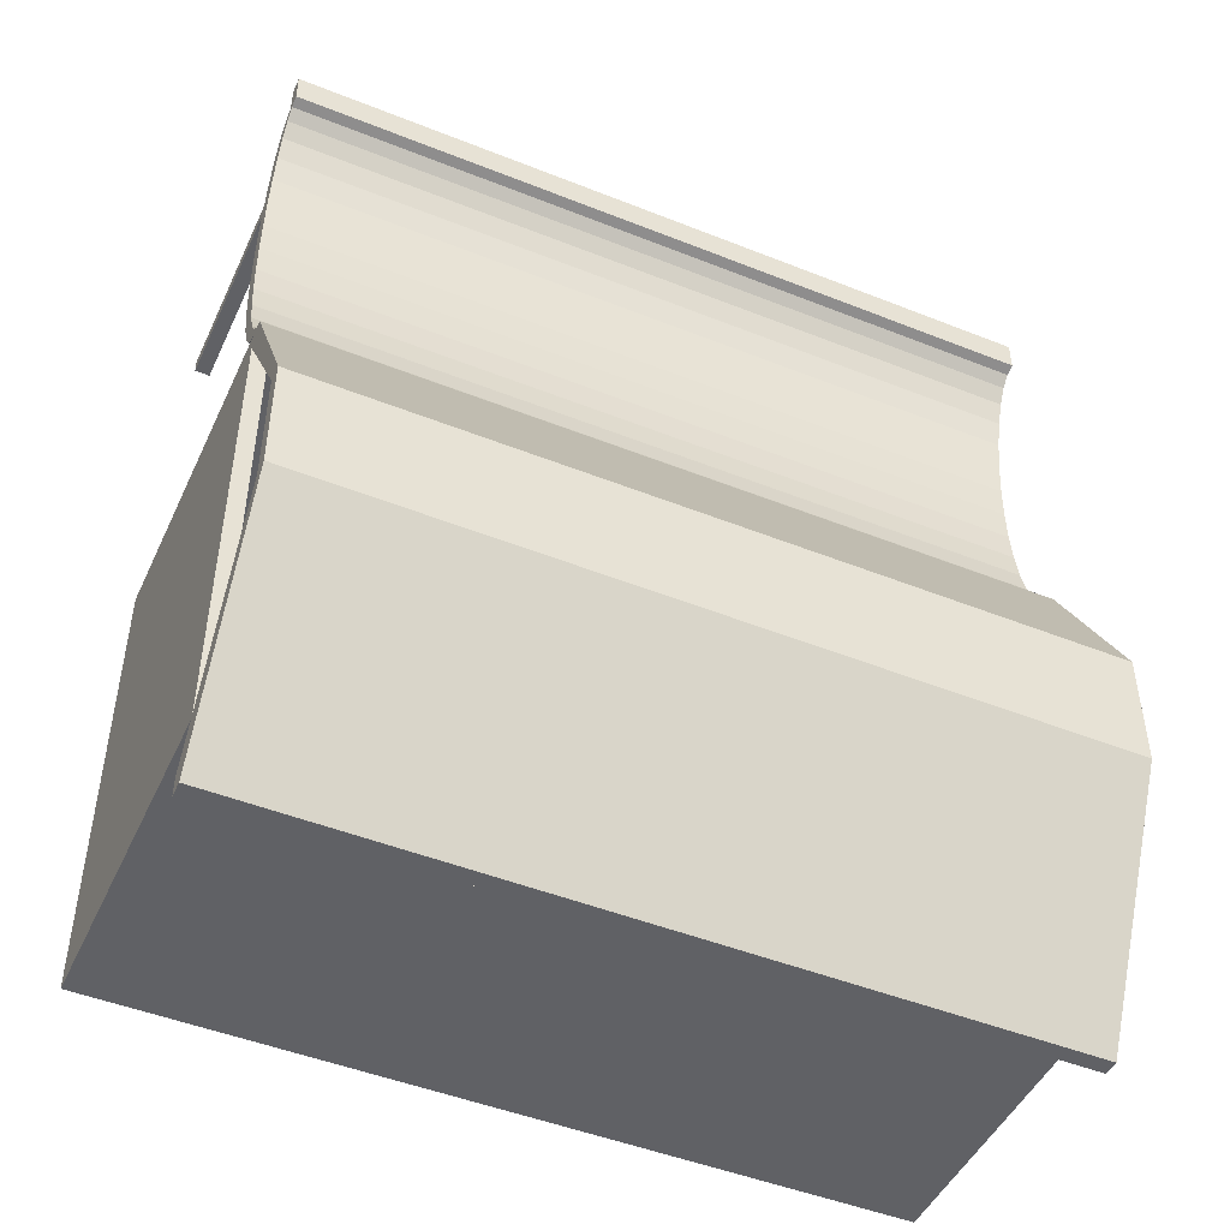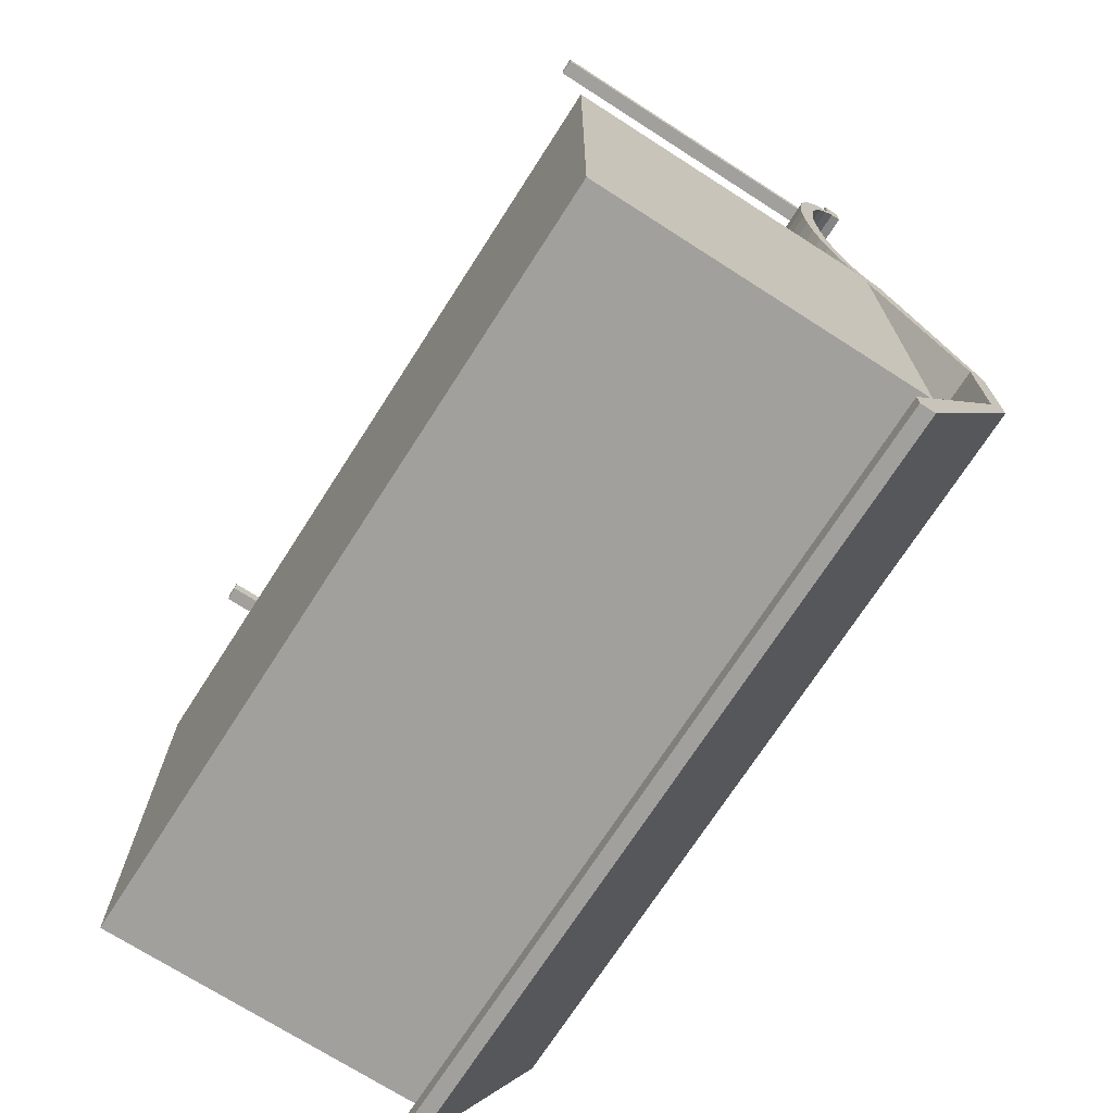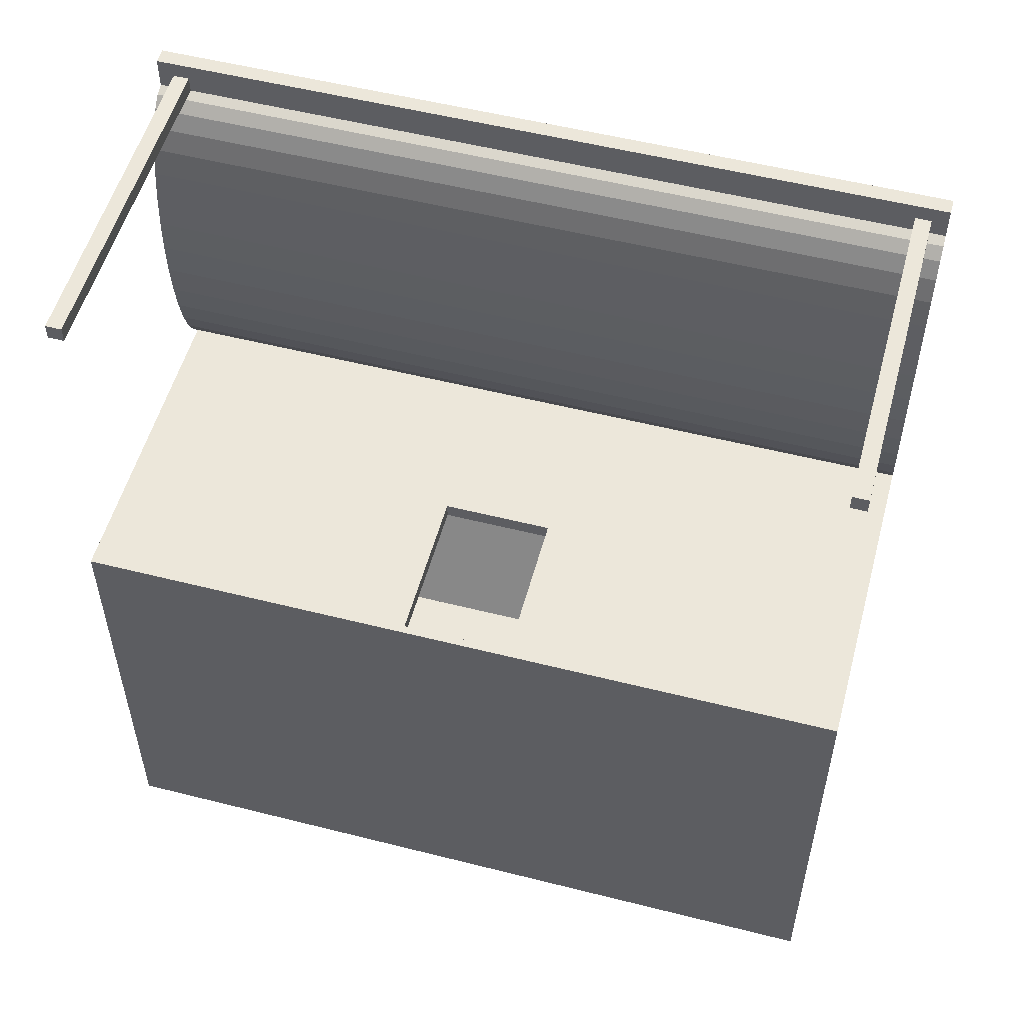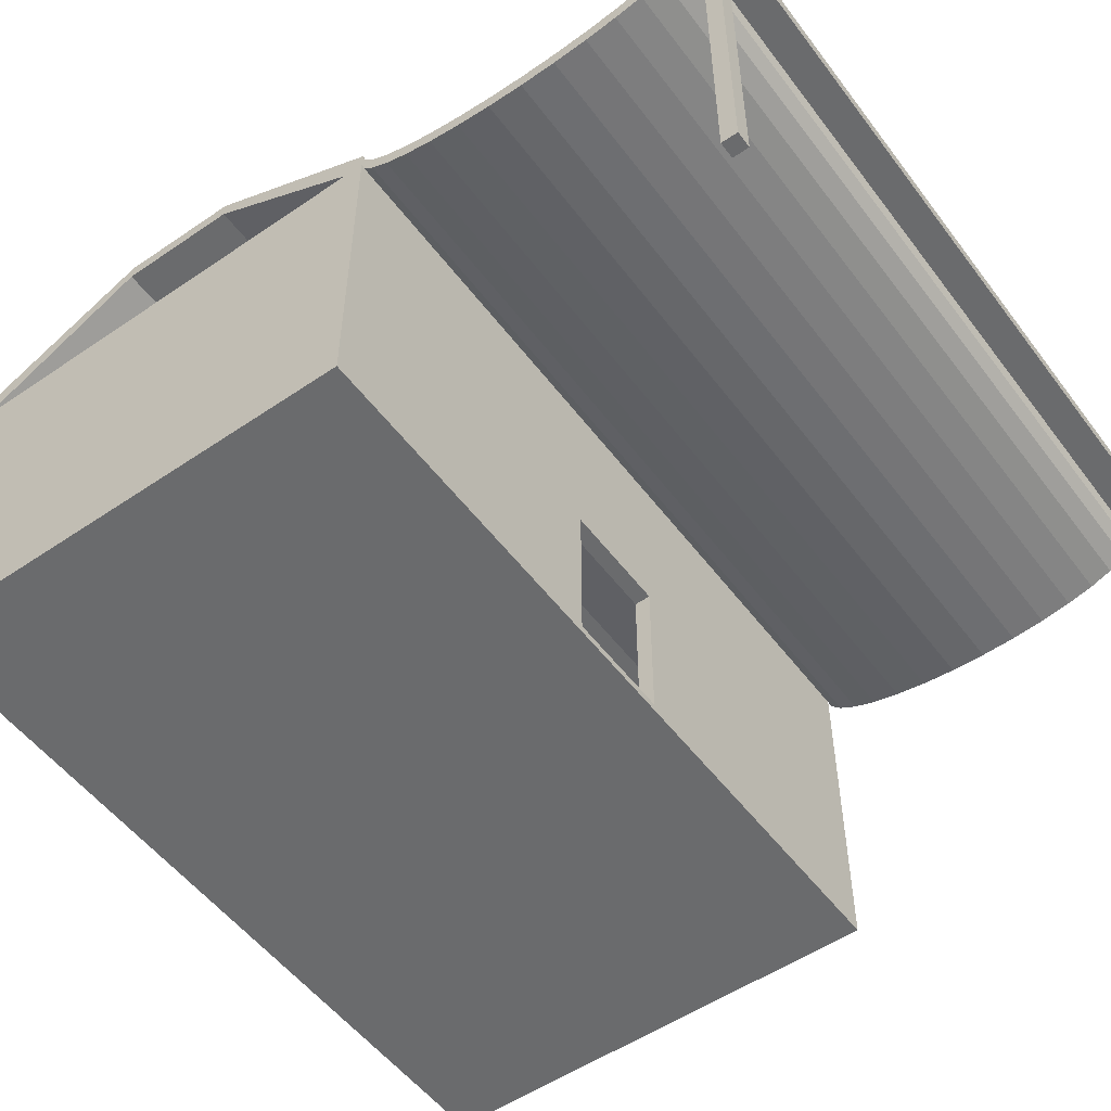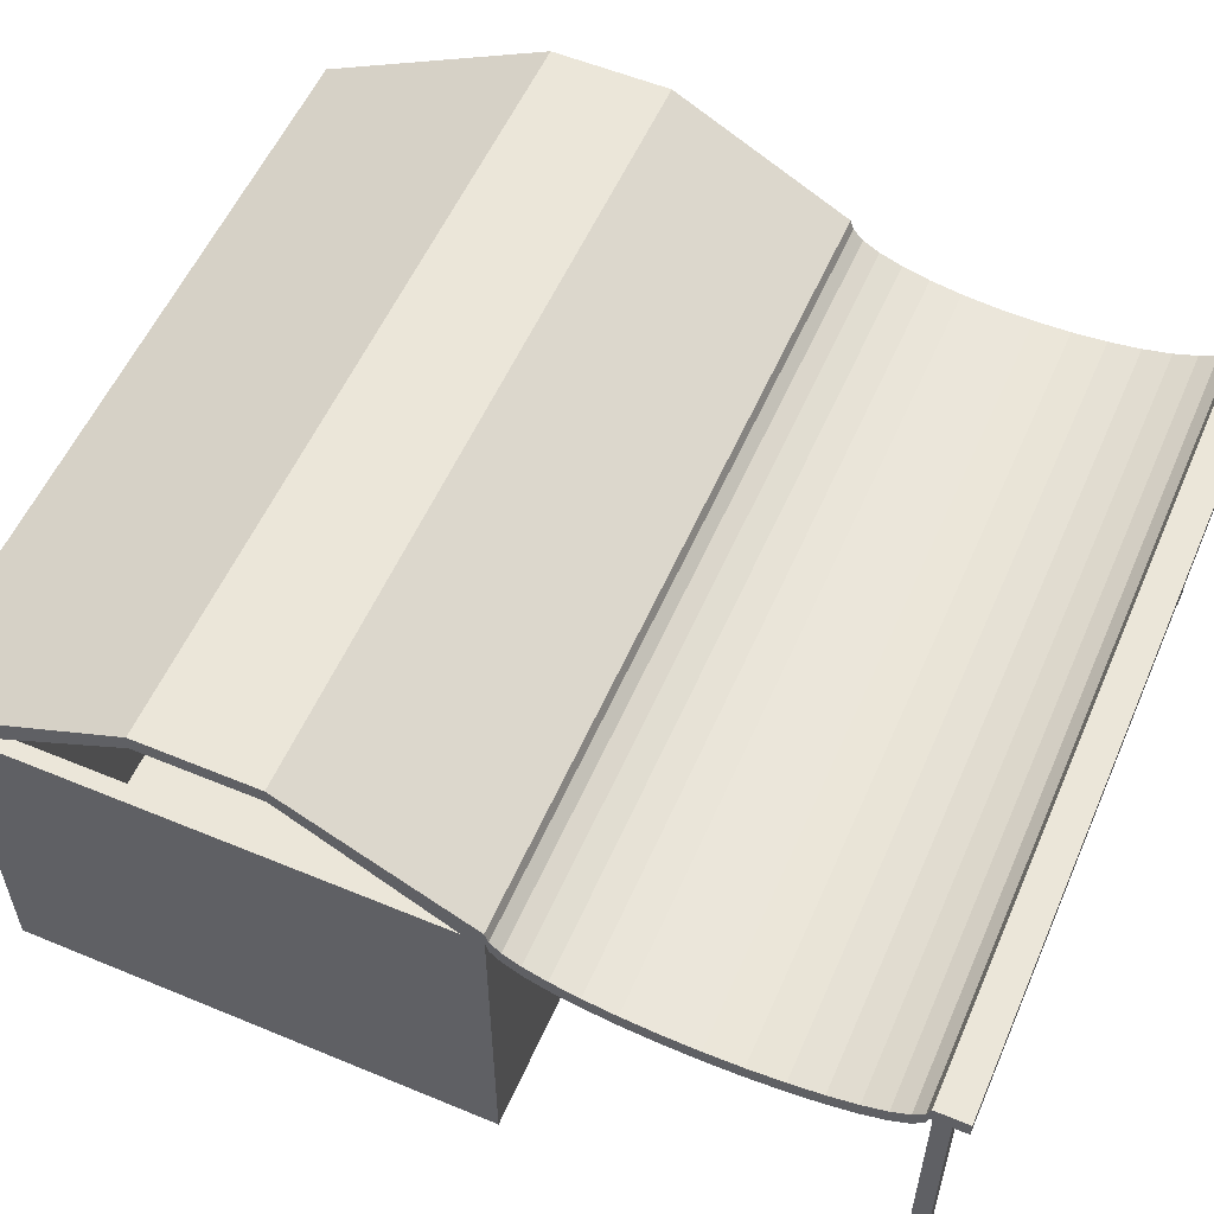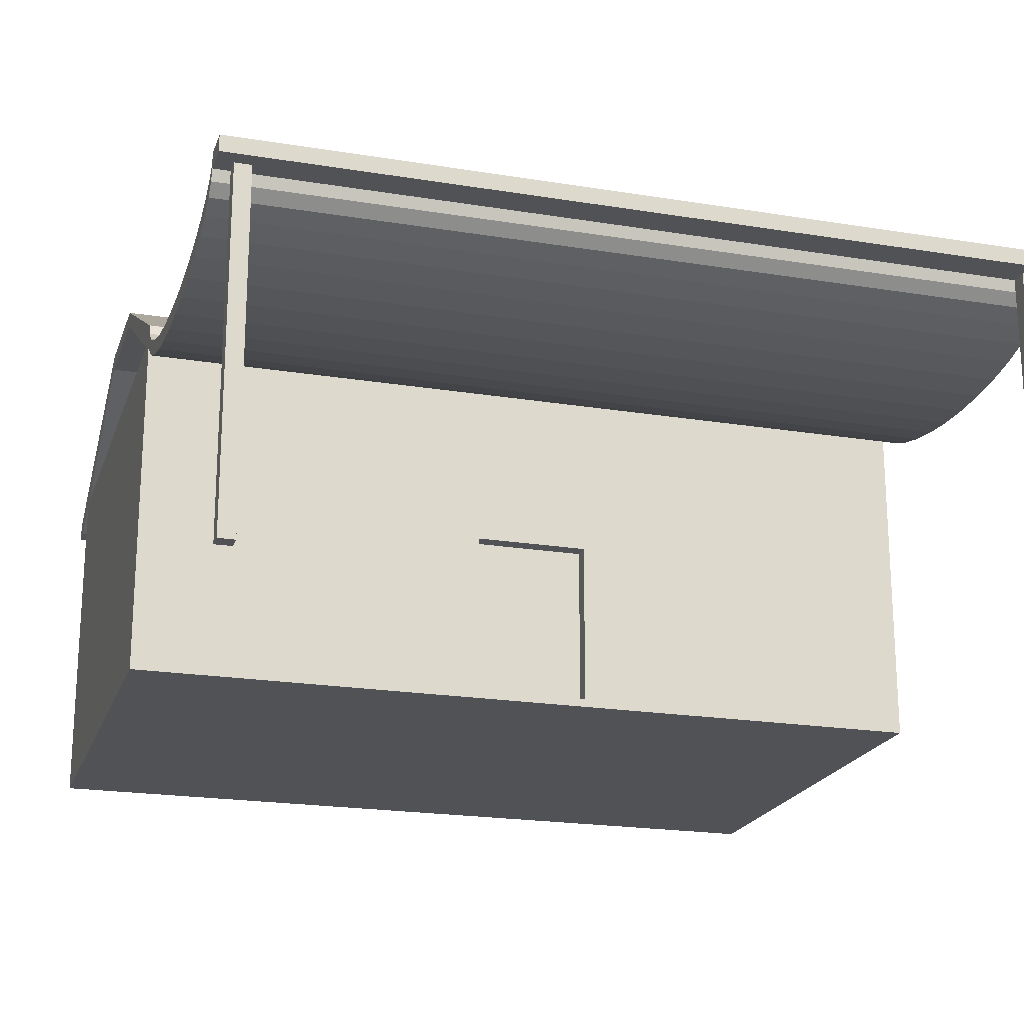
<metadata>
{"format":"obj","ext":"obj","renderer":"f3d","projection":"perspective","resolution":1024,"background":"white","views":[{"elev":-47.6,"azim":155.8,"up":"+Z"},{"elev":-71.6,"azim":57.3,"up":"+Z"},{"elev":53.8,"azim":15.1,"up":"+Z"},{"elev":-53.2,"azim":-53.9,"up":"+Y"},{"elev":56.0,"azim":-66.5,"up":"+Y"},{"elev":-20.7,"azim":-16.5,"up":"+Y"}]}
</metadata>
<code>
o Cube
v 5 4.5 3
v -5 4.5 3
v 5 4.5 7.6
v -5 4.5 7.6
v 5 4.365 7.556
v -5 4.365 7.556
v 5 4.236 7.425
v -5 4.236 7.425
v 5 4.117 7.212
v -5 4.117 7.212
v 5 4.012 6.926
v -5 4.012 6.926
v 5 3.926 6.578
v -5 3.926 6.578
v 5 3.863 6.18
v -5 3.863 6.18
v 5 3.823 5.749
v -5 3.823 5.749
v 5 3.81 5.3
v -5 3.81 5.3
v 5 3.823 4.851
v -5 3.823 4.851
v 5 3.863 4.42
v -5 3.863 4.42
v 5 3.926 4.022
v -5 3.926 4.022
v 5 4.012 3.674
v -5 4.012 3.674
v 5 4.117 3.388
v -5 4.117 3.388
v 5 4.236 3.175
v -5 4.236 3.175
v 5 4.365 3.044
v -5 4.365 3.044
v 5 4.3 3
v -5 4.3 3
v 5 4.3 7.6
v -5 4.3 7.6
v 5 4.165 7.556
v -5 4.165 7.556
v 5 4.036 7.425
v -5 4.036 7.425
v 5 3.917 7.212
v -5 3.917 7.212
v 5 3.812 6.926
v -5 3.812 6.926
v 5 3.726 6.578
v -5 3.726 6.578
v 5 3.663 6.18
v -5 3.663 6.18
v 5 3.623 5.749
v -5 3.623 5.749
v 5 3.61 5.3
v -5 3.61 5.3
v 5 3.623 4.851
v -5 3.623 4.851
v 5 3.663 4.42
v -5 3.663 4.42
v 5 3.726 4.022
v -5 3.726 4.022
v 5 3.812 3.674
v -5 3.812 3.674
v 5 3.917 3.388
v -5 3.917 3.388
v 5 4.036 3.175
v -5 4.036 3.175
v 5 4.165 3.044
v -5 4.165 3.044
v 5 4.5 8
v -5 4.5 8
v 5 4.3 8
v -5 4.3 8
v -4.8 0 7.8
v -4.8 0 7.6
v -4.6 0 7.6
v -4.6 0 7.8
v -4.8 4.3 7.8
v -4.8 4.3 7.6
v -4.6 4.3 7.6
v -4.6 4.3 7.8
v 4.6 0 7.8
v 4.6 0 7.6
v 4.8 0 7.6
v 4.8 0 7.8
v 4.6 4.3 7.8
v 4.6 4.3 7.6
v 4.8 4.3 7.6
v 4.8 4.3 7.8
v -5 4.5 3
v -5 4.2 -3.75
v 5 4.2 -3.75
v 5 4.5 3
v -5 5.7 0.75
v -5 5.7 -0.75
v 5 5.7 -0.75
v 5 5.7 0.75
v -5 4.3 3
v -5 4 -3.75
v 5 4 -3.75
v 5 4.3 3
v -5 5.5 0.75
v -5 5.5 -0.75
v 5 5.5 -0.75
v 5 5.5 0.75
v -5 4.3 2.75
v 5 4.3 2.75
v -5 4 -3.5
v 5 4 -3.5
v 5 0 -3
v 5 0 3
v -5 0 3
v -5 0 -3
v 5 0.1 -3
v 5 0.1 3
v -5 0.1 3
v -5 0.1 -3
v 4.8 0.1 -2.8
v 4.8 0.1 2.8
v -4.8 0.1 2.8
v -4.8 0.1 -2.8
v -0.7 0 3
v -0.7 0.1 3
v 0.7 0 3
v 0.7 0.1 3
v -0.7 0.1 2.8
v 0.7 0.1 2.8
v 5 4.1 -3
v 5 4.1 3
v -5 4.1 3
v -5 4.1 -3
v 4.8 4.1 -2.8
v 4.8 4.1 2.8
v -4.8 4.1 2.8
v -4.8 4.1 -2.8
v -0.7 2.1 3
v 0.7 2.1 3
v -0.7 2.1 2.8
v 0.7 2.1 2.8
v 5 4.3 -3
v 5 4.3 3
v -5 4.3 3
v -5 4.3 -3
v 4.8 4.3 -2.8
v 4.8 4.3 2.8
v -4.8 4.3 2.8
v -4.8 4.3 -2.8
v -0.5 4.3 3
v 0.5 4.3 3
v -0.5 4.3 2.8
v 0.5 4.3 2.8
f 5 6 4
f 7 8 6
f 9 10 8
f 11 12 10
f 13 14 12
f 15 16 14
f 15 17 18
f 19 20 18
f 21 22 20
f 23 24 22
f 25 26 24
f 27 28 26
f 29 30 28
f 31 32 30
f 1 2 34
f 33 34 32
f 38 40 39
f 40 42 41
f 42 44 43
f 44 46 45
f 46 48 47
f 48 50 49
f 50 52 51
f 52 54 53
f 54 56 55
f 56 58 57
f 58 60 59
f 60 62 61
f 62 64 63
f 64 66 65
f 68 36 35
f 66 68 67
f 16 18 52
f 29 27 61
f 9 43 45
f 34 68 66
f 14 16 50
f 27 25 59
f 38 72 70
f 32 66 64
f 7 41 43
f 12 14 48
f 25 23 57
f 30 64 62
f 5 39 41
f 23 21 55
f 10 12 46
f 3 37 39
f 28 62 60
f 8 10 44
f 21 19 53
f 26 60 58
f 6 8 42
f 17 51 53
f 24 58 56
f 1 33 67
f 15 49 51
f 4 6 40
f 33 31 65
f 22 56 54
f 1 35 36
f 13 47 49
f 18 20 54
f 31 29 63
f 2 36 68
f 11 45 47
f 70 72 71
f 3 69 71
f 37 71 72
f 4 70 69
f 78 74 73
f 79 75 74
f 80 76 75
f 77 73 76
f 74 75 76
f 86 82 81
f 87 83 82
f 88 84 83
f 85 81 84
f 82 83 84
f 95 91 90
f 93 89 92
f 95 94 93
f 104 101 102
f 91 99 98
f 100 97 105
f 108 107 98
f 106 105 101
f 102 107 108
f 91 95 103
f 92 100 106
f 104 103 95
f 89 93 101
f 90 98 107
f 94 102 101
f 97 100 92
f 121 111 112
f 124 114 128
f 109 113 114
f 110 123 109
f 111 115 116
f 113 109 112
f 120 119 125
f 109 123 121
f 125 119 133
f 125 137 135
f 121 122 115
f 124 123 110
f 126 138 132
f 124 136 138
f 122 121 123
f 125 122 124
f 118 117 126
f 117 120 125
f 136 128 140
f 137 133 145
f 138 137 149
f 138 150 144
f 135 136 148
f 122 135 129
f 120 134 133
f 117 131 134
f 117 118 132
f 115 129 130
f 116 130 127
f 113 127 128
f 141 145 146
f 139 142 146
f 139 143 144
f 135 147 141
f 134 146 145
f 134 131 143
f 132 144 143
f 129 141 142
f 130 142 139
f 127 139 140
f 137 138 136
f 3 5 4
f 5 7 6
f 7 9 8
f 9 11 10
f 11 13 12
f 13 15 14
f 16 15 18
f 17 19 18
f 19 21 20
f 21 23 22
f 23 25 24
f 25 27 26
f 27 29 28
f 29 31 30
f 33 1 34
f 31 33 32
f 37 38 39
f 39 40 41
f 41 42 43
f 43 44 45
f 45 46 47
f 47 48 49
f 49 50 51
f 51 52 53
f 53 54 55
f 55 56 57
f 57 58 59
f 59 60 61
f 61 62 63
f 63 64 65
f 67 68 35
f 65 66 67
f 50 16 52
f 63 29 61
f 11 9 45
f 32 34 66
f 48 14 50
f 61 27 59
f 4 38 70
f 30 32 64
f 9 7 43
f 46 12 48
f 59 25 57
f 28 30 62
f 7 5 41
f 57 23 55
f 44 10 46
f 5 3 39
f 26 28 60
f 42 8 44
f 55 21 53
f 24 26 58
f 40 6 42
f 19 17 53
f 22 24 56
f 35 1 67
f 17 15 51
f 38 4 40
f 67 33 65
f 20 22 54
f 2 1 36
f 15 13 49
f 52 18 54
f 65 31 63
f 34 2 68
f 13 11 47
f 69 70 71
f 37 3 71
f 38 37 72
f 3 4 69
f 77 78 73
f 78 79 74
f 79 80 75
f 80 77 76
f 73 74 76
f 85 86 81
f 86 87 82
f 87 88 83
f 88 85 84
f 81 82 84
f 94 95 90
f 96 93 92
f 96 95 93
f 103 104 102
f 90 91 98
f 106 100 105
f 99 108 98
f 104 106 101
f 103 102 108
f 104 92 106
f 108 91 103
f 93 94 101
f 108 99 91
f 96 104 95
f 104 96 92
f 105 89 101
f 102 94 90
f 105 97 89
f 90 107 102
f 89 97 92
f 136 124 128
f 110 109 114
f 112 111 116
f 116 113 112
f 112 109 121
f 137 125 133
f 122 125 135
f 111 121 115
f 114 124 110
f 118 126 132
f 126 124 138
f 124 122 123
f 126 125 124
f 126 117 125
f 148 136 140
f 149 137 145
f 150 138 149
f 132 138 144
f 147 135 148
f 115 122 129
f 119 120 133
f 120 117 134
f 131 117 132
f 116 115 130
f 113 116 127
f 114 113 128
f 142 141 146
f 143 139 146
f 140 139 144
f 129 135 141
f 133 134 145
f 146 134 143
f 131 132 143
f 130 129 142
f 127 130 139
f 128 127 140
f 135 137 136

</code>
